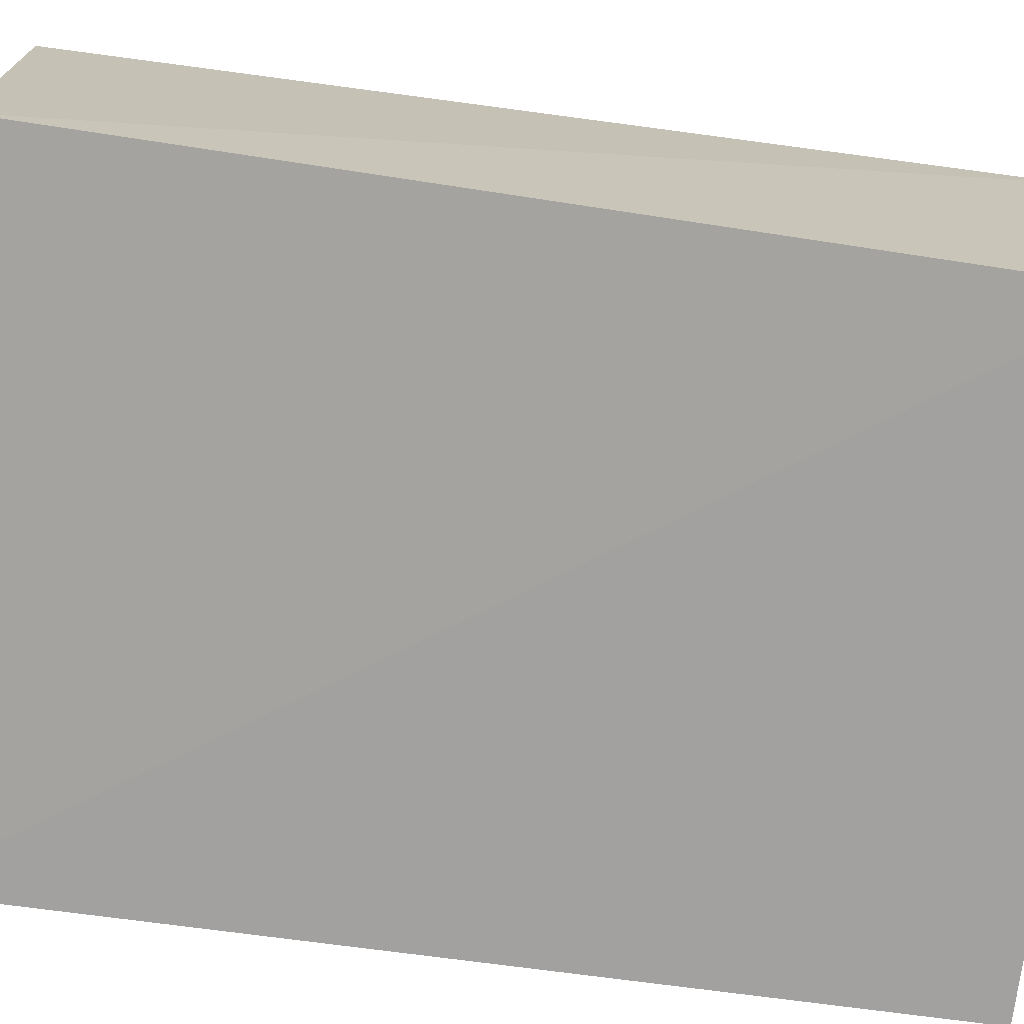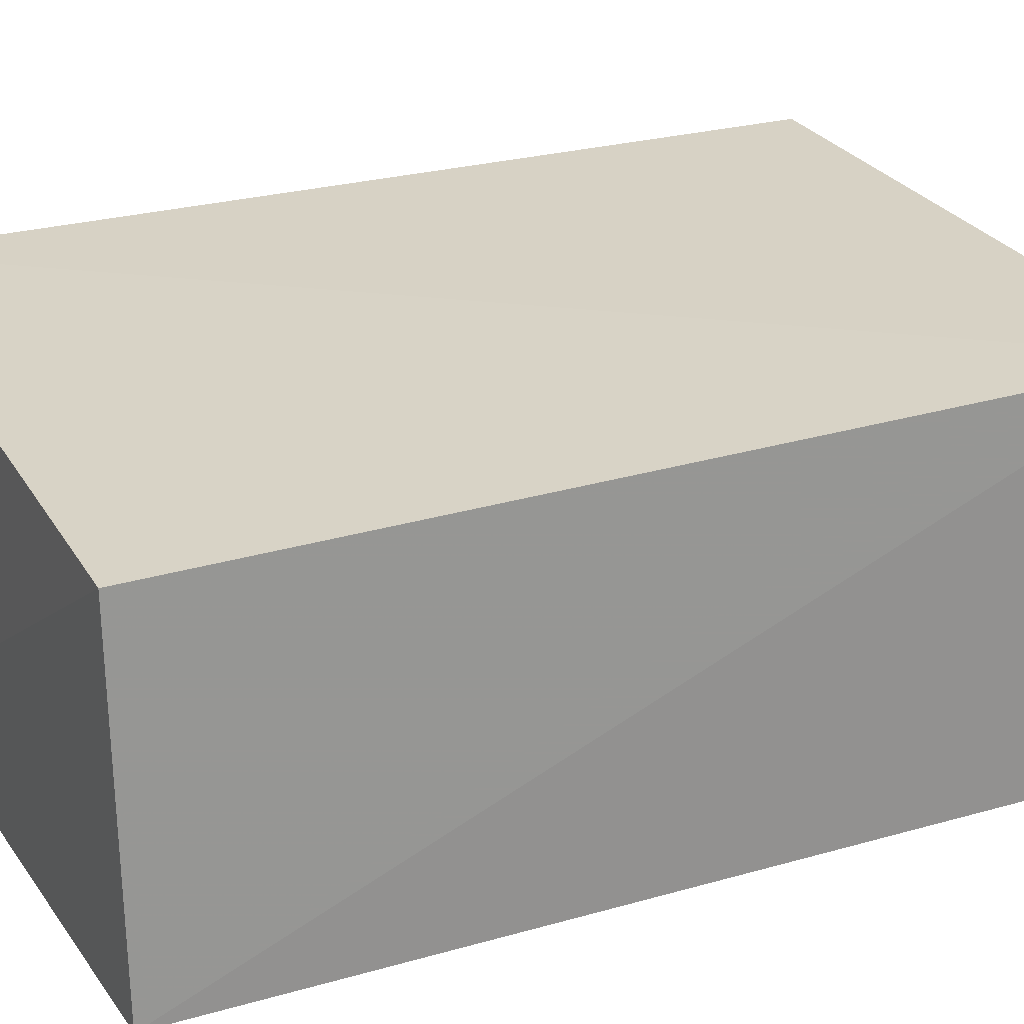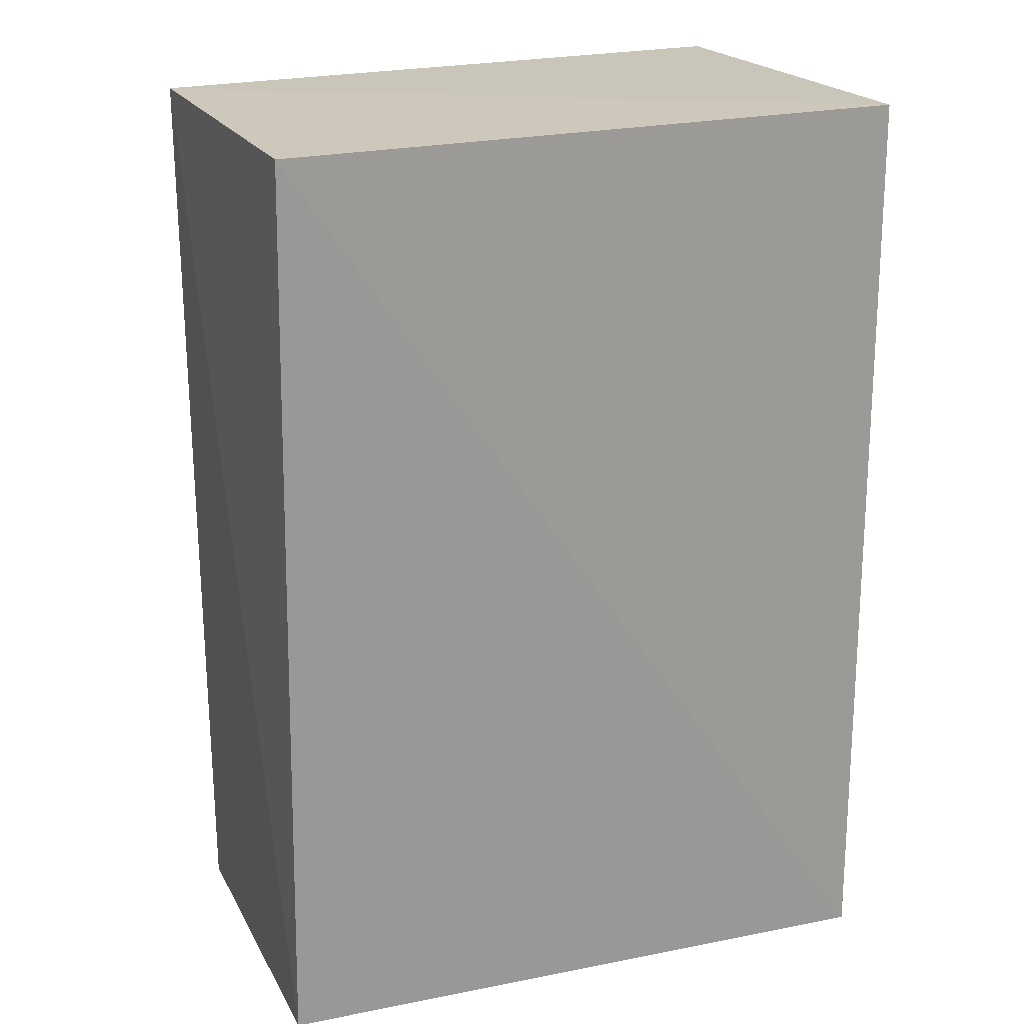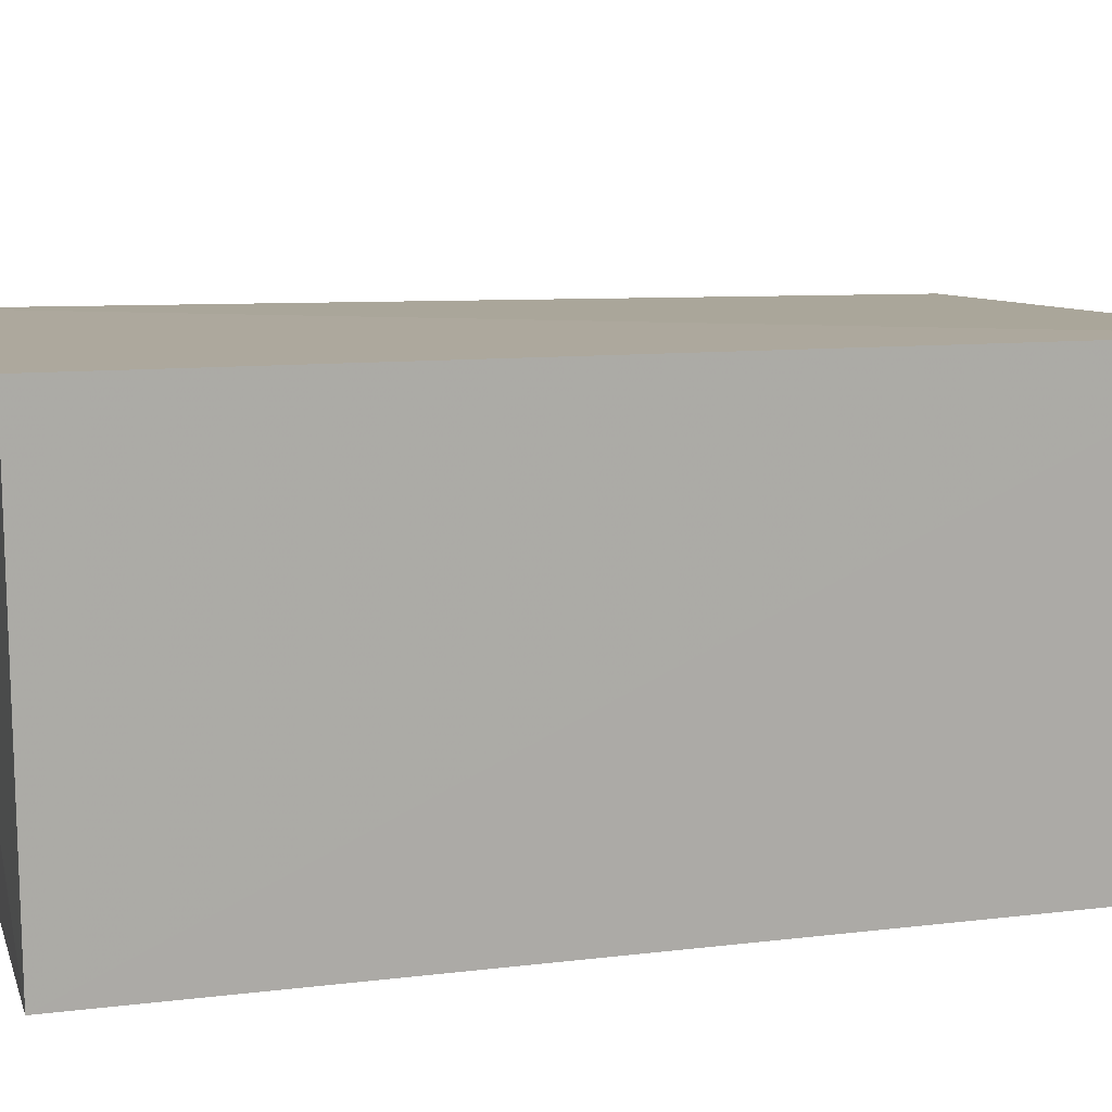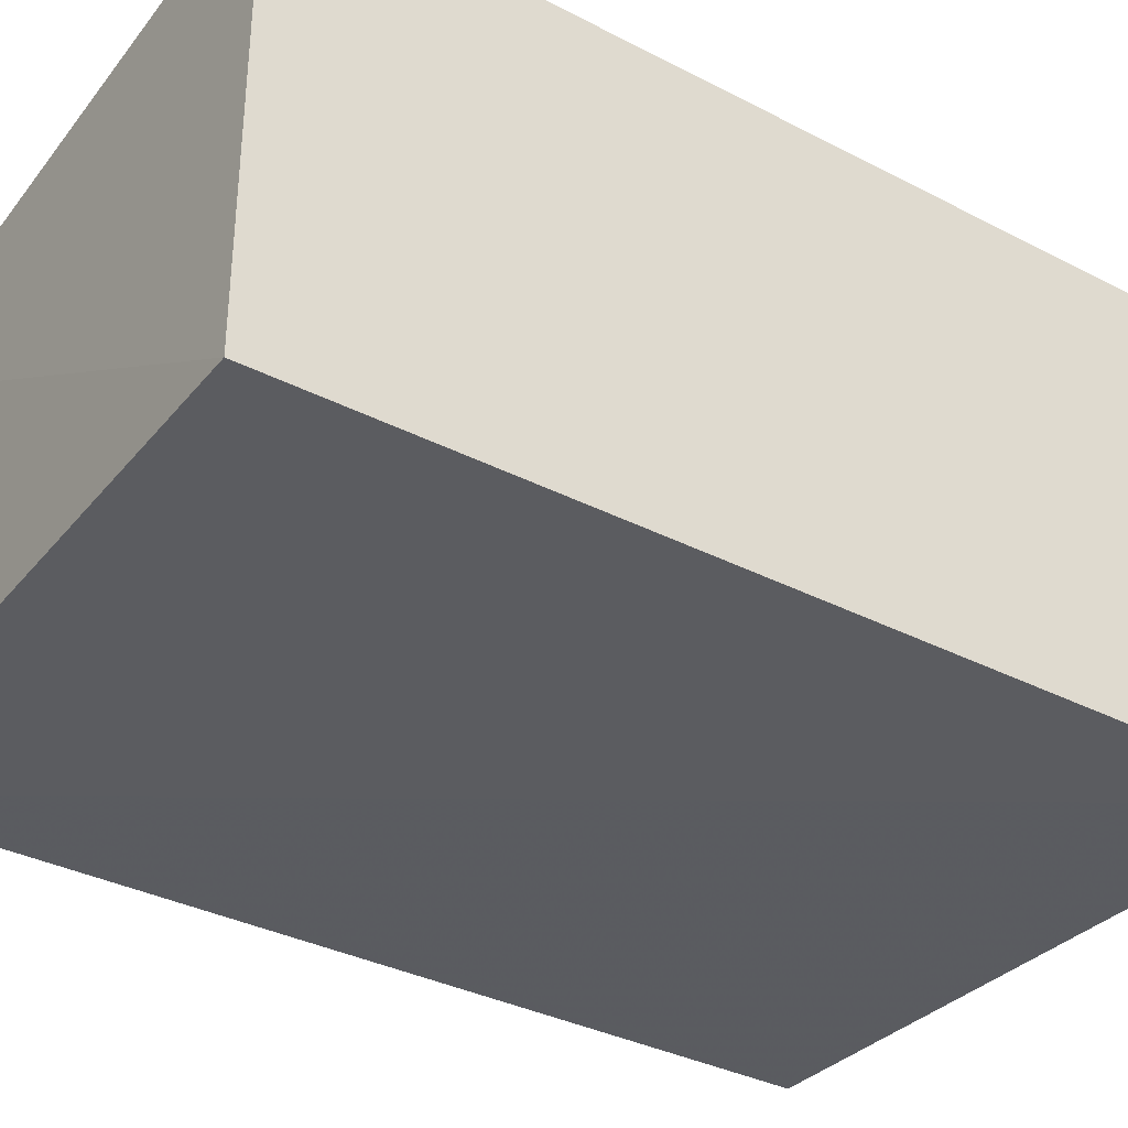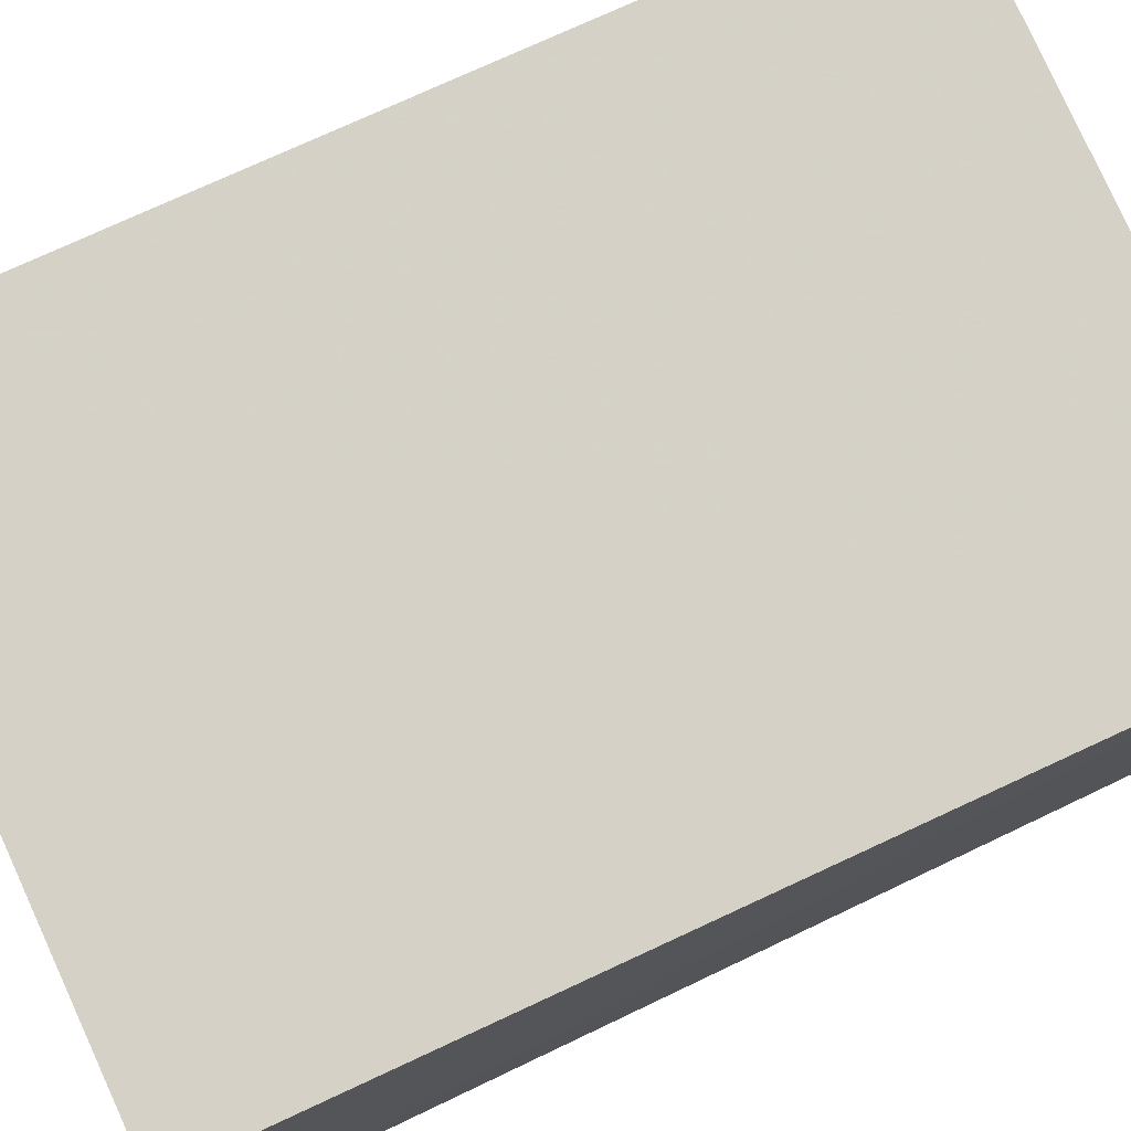
<metadata>
{"format":"obj","ext":"obj","renderer":"f3d","projection":"perspective","resolution":1024,"background":"white","views":[{"elev":-71.7,"azim":82.1,"up":"+Z"},{"elev":22.9,"azim":64.3,"up":"+Z"},{"elev":20.5,"azim":158.4,"up":"+Y"},{"elev":12.9,"azim":-106.5,"up":"+Z"},{"elev":-34.7,"azim":-124.2,"up":"+Z"},{"elev":74.9,"azim":65.3,"up":"+Z"}]}
</metadata>
<code>
v 0.06908 -0.0187 0.01122
v 0.06906 -0.04428 0.01057
v 0.06887 -0.0189 0.0006693
v 0.05138 -0.0186 0.0005064
v 0.05133 -0.04428 0.01209
v 0.05138 -0.04431 0.0003499
v 0.06917 -0.04418 0.0007539
v 0.05136 -0.01858 0.01249
f 1 3 4
f 5 2 1
f 6 4 3
f 6 5 4
f 6 2 5
f 7 1 2
f 7 3 1
f 7 6 3
f 7 2 6
f 8 5 1
f 8 1 4
f 8 4 5

</code>
